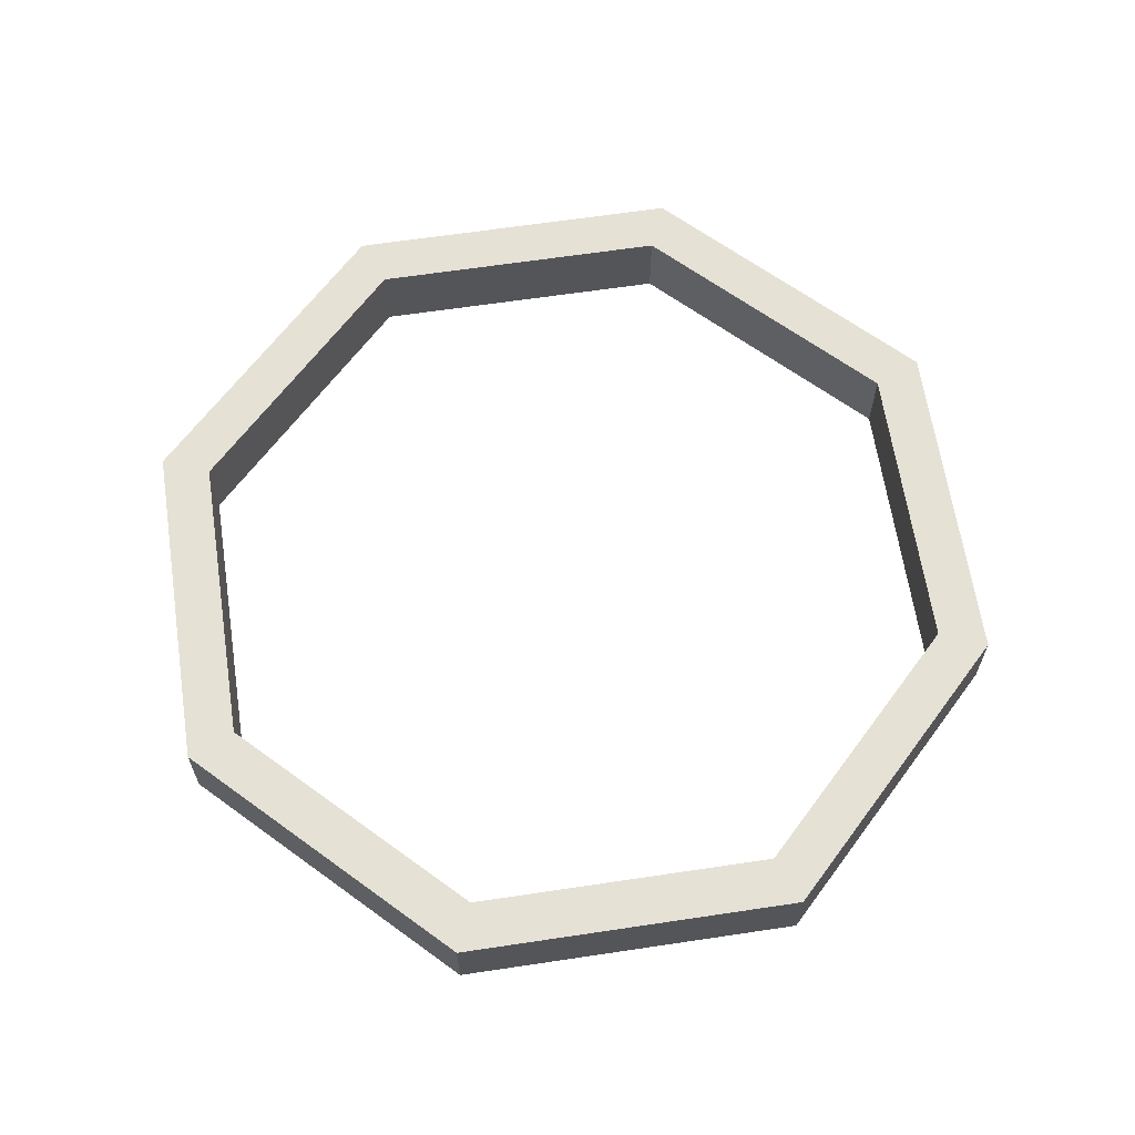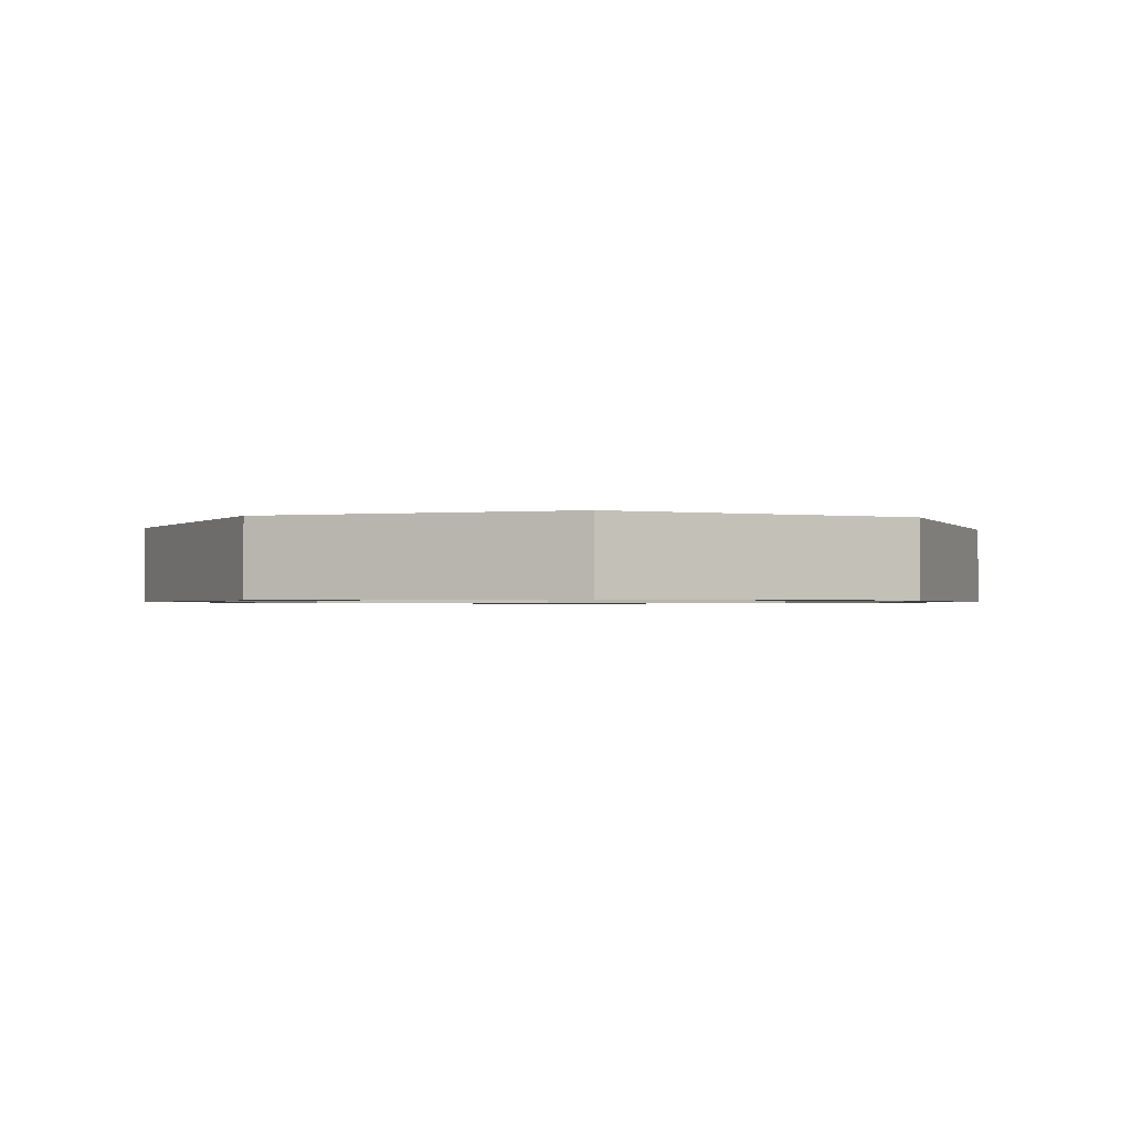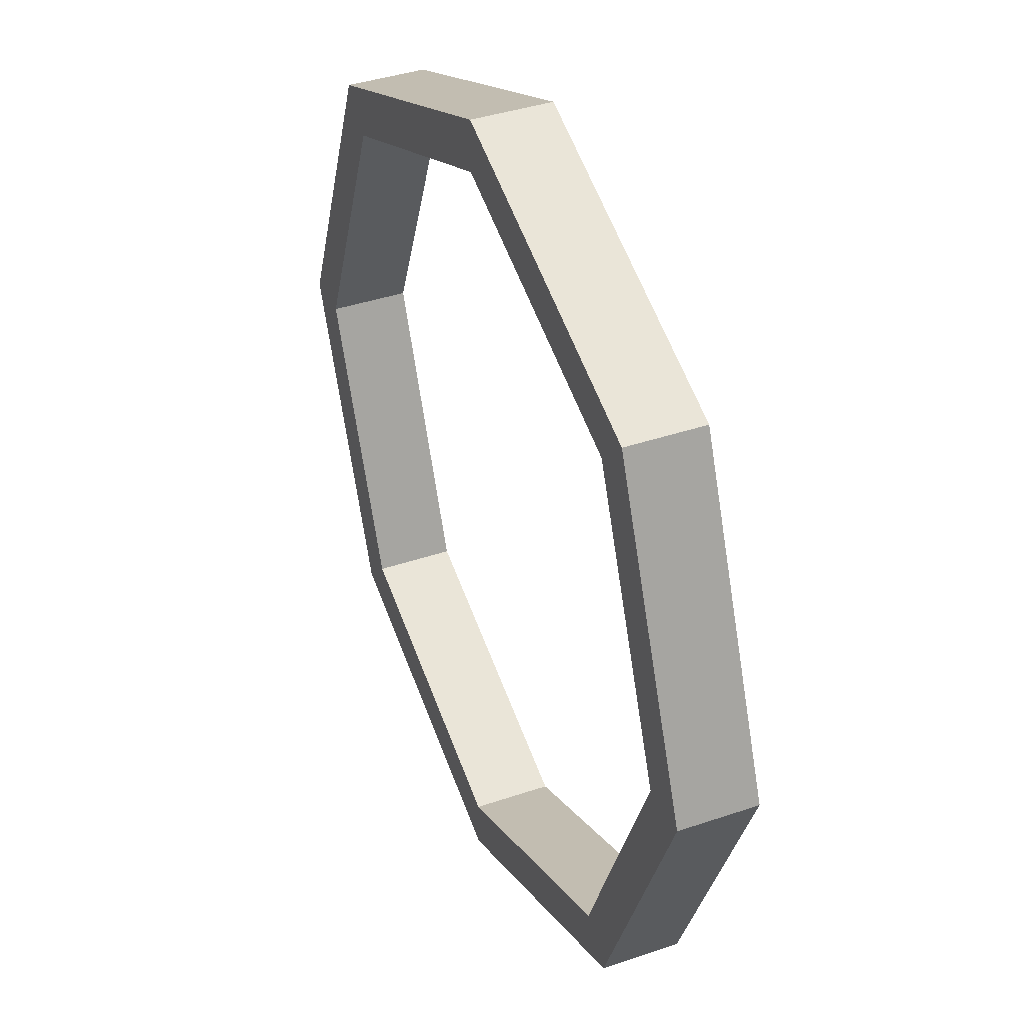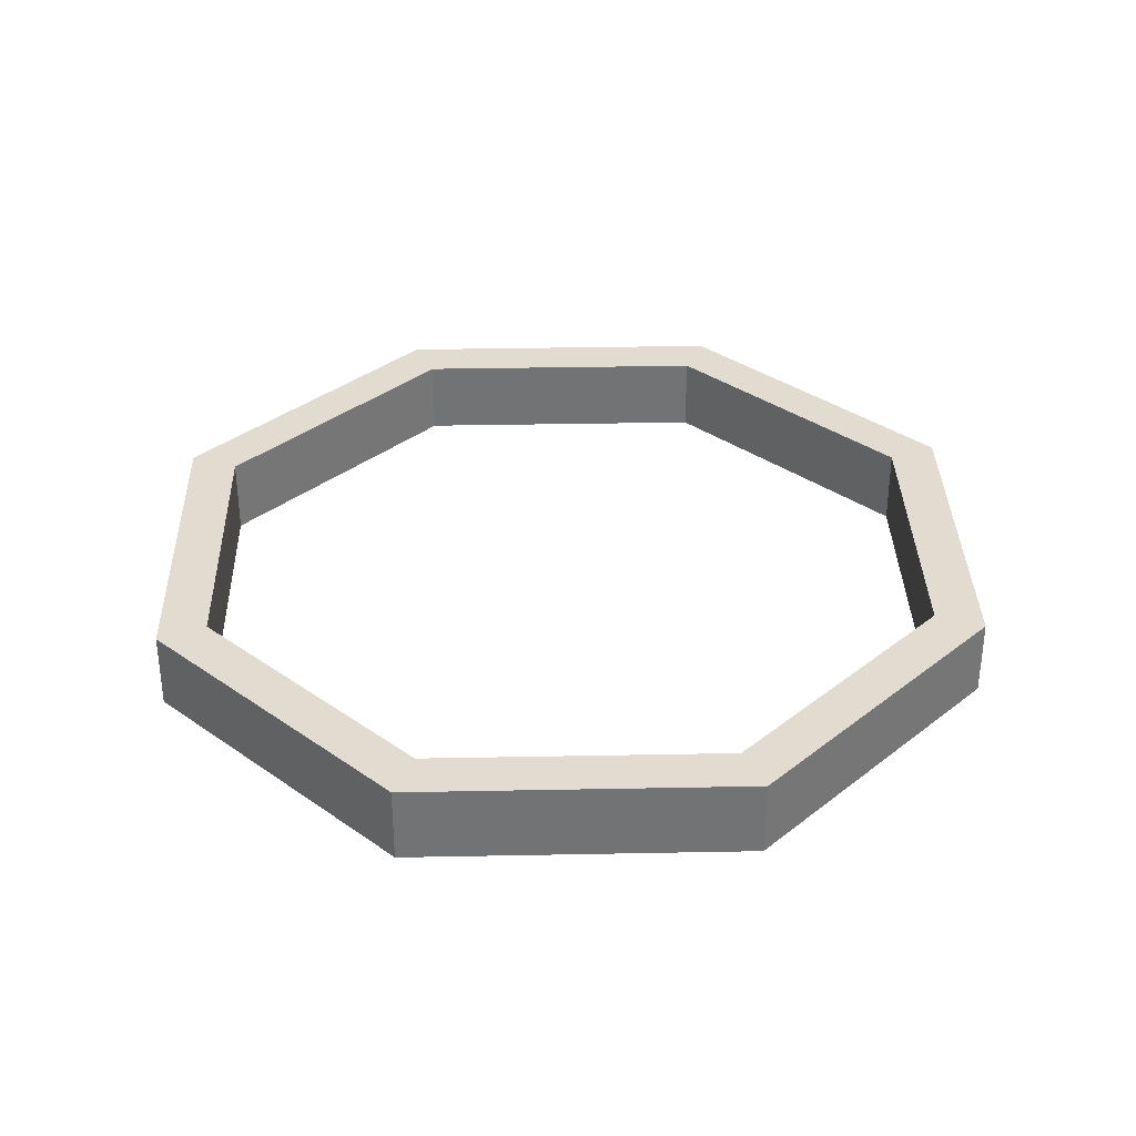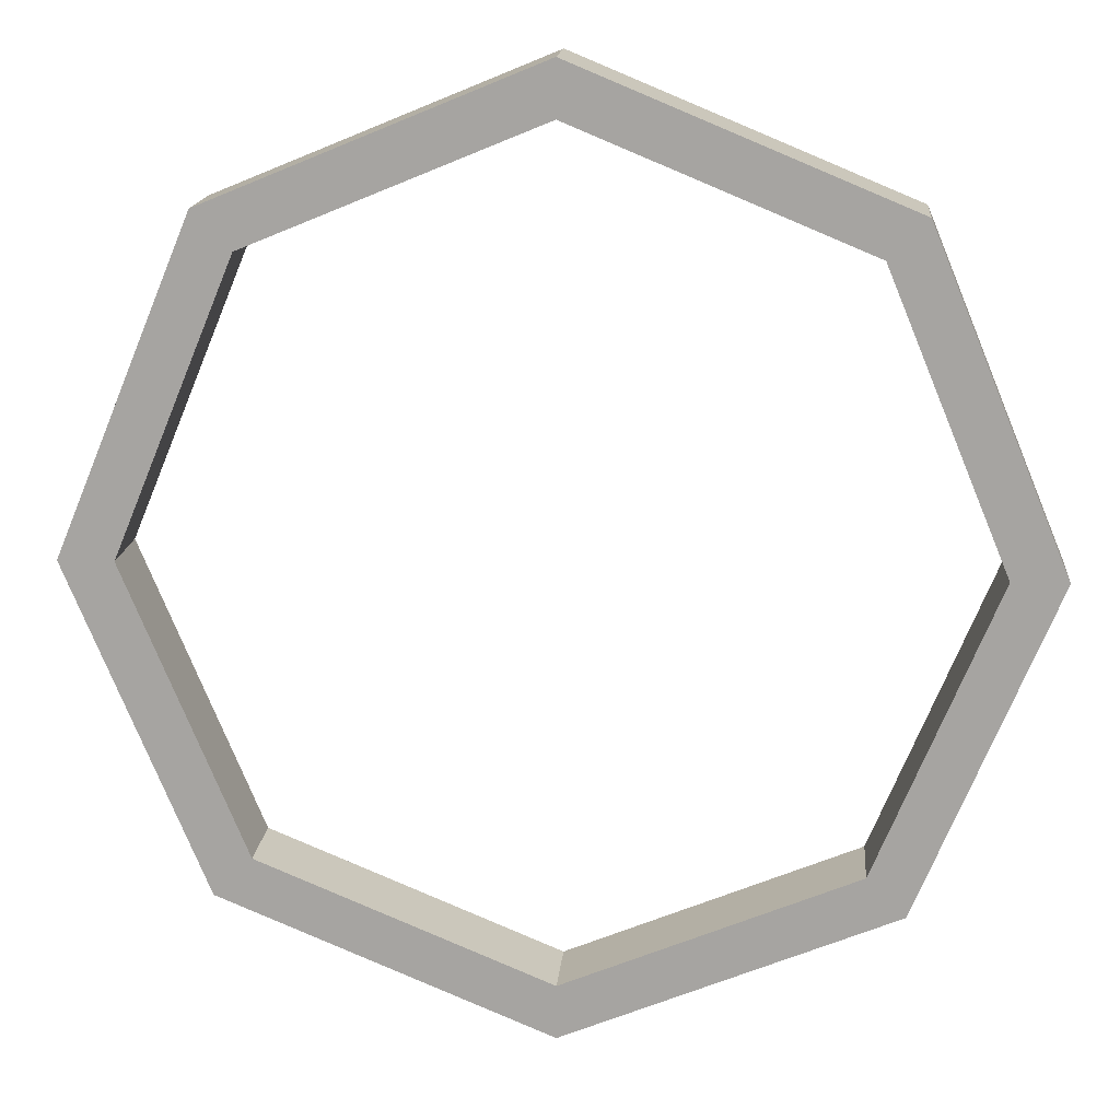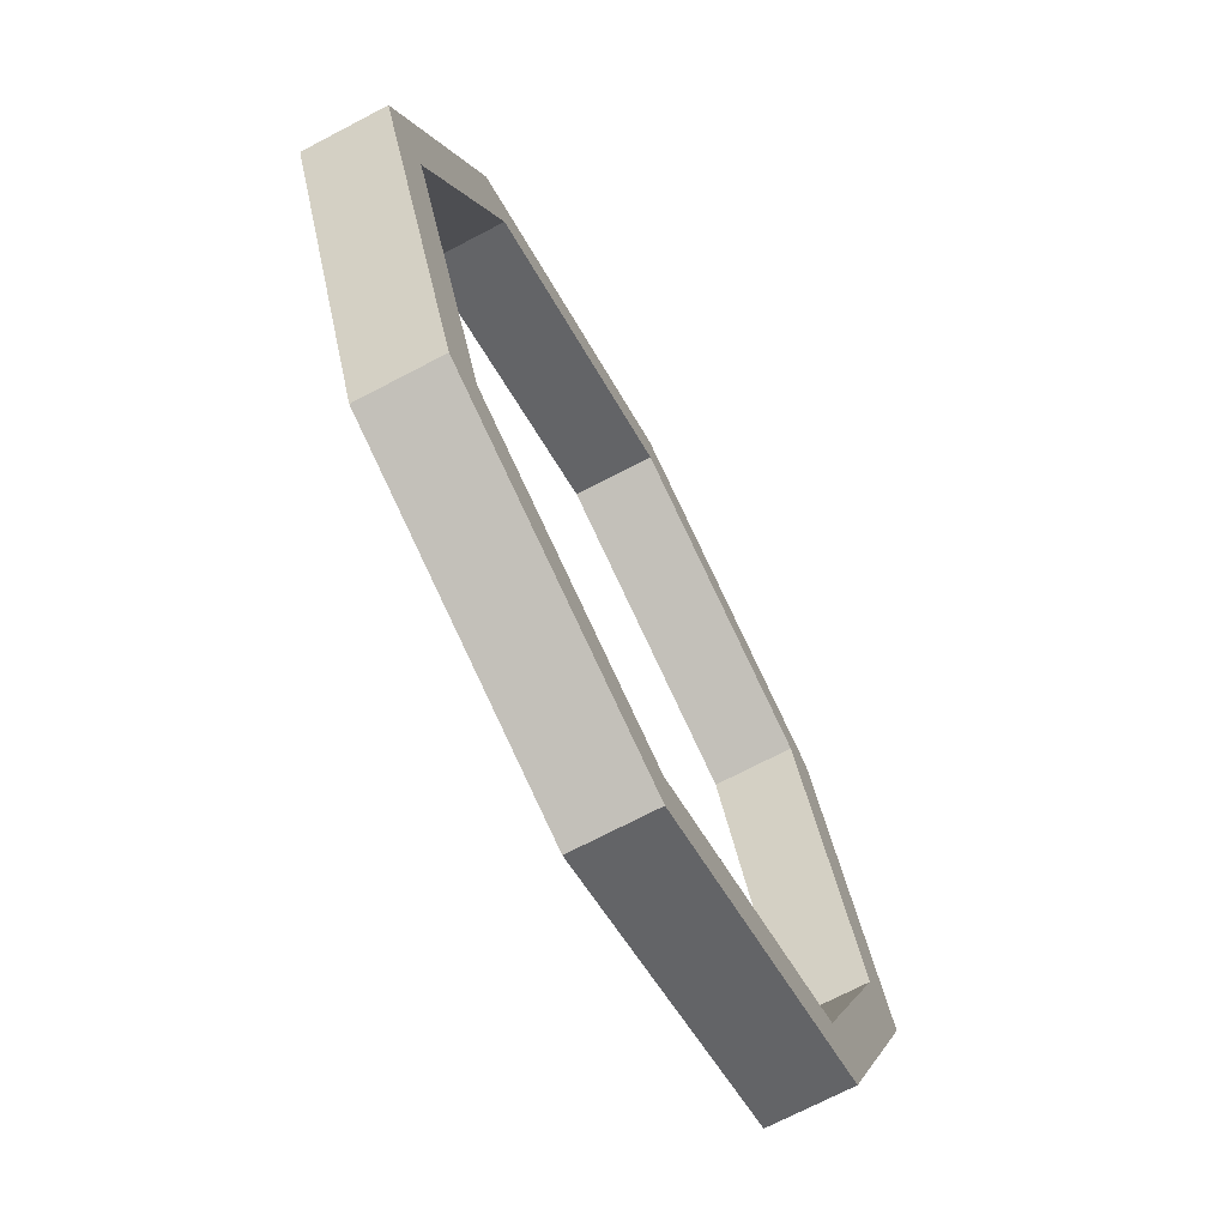
<metadata>
{"format":"obj","ext":"obj","renderer":"f3d","projection":"perspective","resolution":1024,"background":"white","views":[{"elev":64.2,"azim":-166.1,"up":"+Y"},{"elev":-1.2,"azim":176.8,"up":"+Y"},{"elev":39.2,"azim":66.9,"up":"+Z"},{"elev":34.4,"azim":-69.0,"up":"+Y"},{"elev":15.6,"azim":-175.1,"up":"+Z"},{"elev":-70.9,"azim":-62.3,"up":"+Z"}]}
</metadata>
<code>
g default
v 4.95 0.6928 -4.95
v -2e-06 0.6928 -7
v -4.95 0.6928 -4.95
v -7 0.6928 2e-06
v -4.95 0.6928 4.95
v -2e-06 0.6928 7
v 4.95 0.6928 4.95
v 7 0.6928 2e-06
v 4.95 -0.6928 -4.95
v -2e-06 -0.6928 -7
v -4.95 -0.6928 -4.95
v -7 -0.6928 2e-06
v -4.95 -0.6928 4.95
v -2e-06 -0.6928 7
v 4.95 -0.6928 4.95
v 7 -0.6928 2e-06
v 5.603 0.6928 -5.603
v -2e-06 0.6928 -7.924
v 5.603 -0.6928 -5.603
v -2e-06 -0.6928 -7.924
v -5.603 0.6928 -5.603
v -5.603 -0.6928 -5.603
v -7.924 0.6928 2e-06
v -7.924 -0.6928 2e-06
v -5.603 0.6928 5.603
v -5.603 -0.6928 5.603
v -2e-06 0.6928 7.924
v -2e-06 -0.6928 7.924
v 5.603 0.6928 5.603
v 5.603 -0.6928 5.603
v 7.924 0.6928 2e-06
v 7.924 -0.6928 2e-06
g pTorus2
f 18 17 19 20
f 21 18 20 22
f 23 21 22 24
f 25 23 24 26
f 27 25 26 28
f 29 27 28 30
f 31 29 30 32
f 17 31 32 19
f 2 10 9 1
f 3 11 10 2
f 4 12 11 3
f 5 13 12 4
f 6 14 13 5
f 7 15 14 6
f 8 16 15 7
f 1 9 16 8
f 2 1 17 18
f 9 10 20 19
f 3 2 18 21
f 10 11 22 20
f 4 3 21 23
f 11 12 24 22
f 5 4 23 25
f 12 13 26 24
f 6 5 25 27
f 13 14 28 26
f 7 6 27 29
f 14 15 30 28
f 8 7 29 31
f 15 16 32 30
f 1 8 31 17
f 16 9 19 32

</code>
